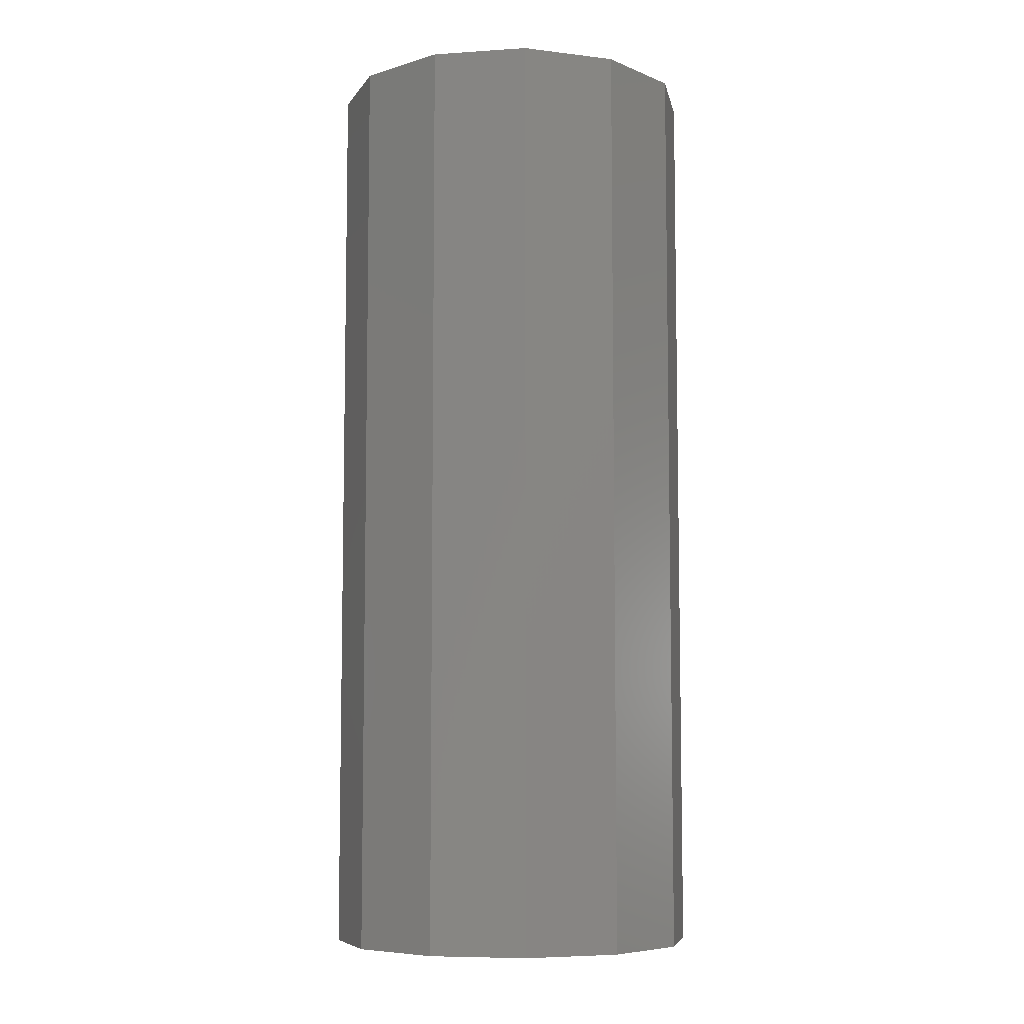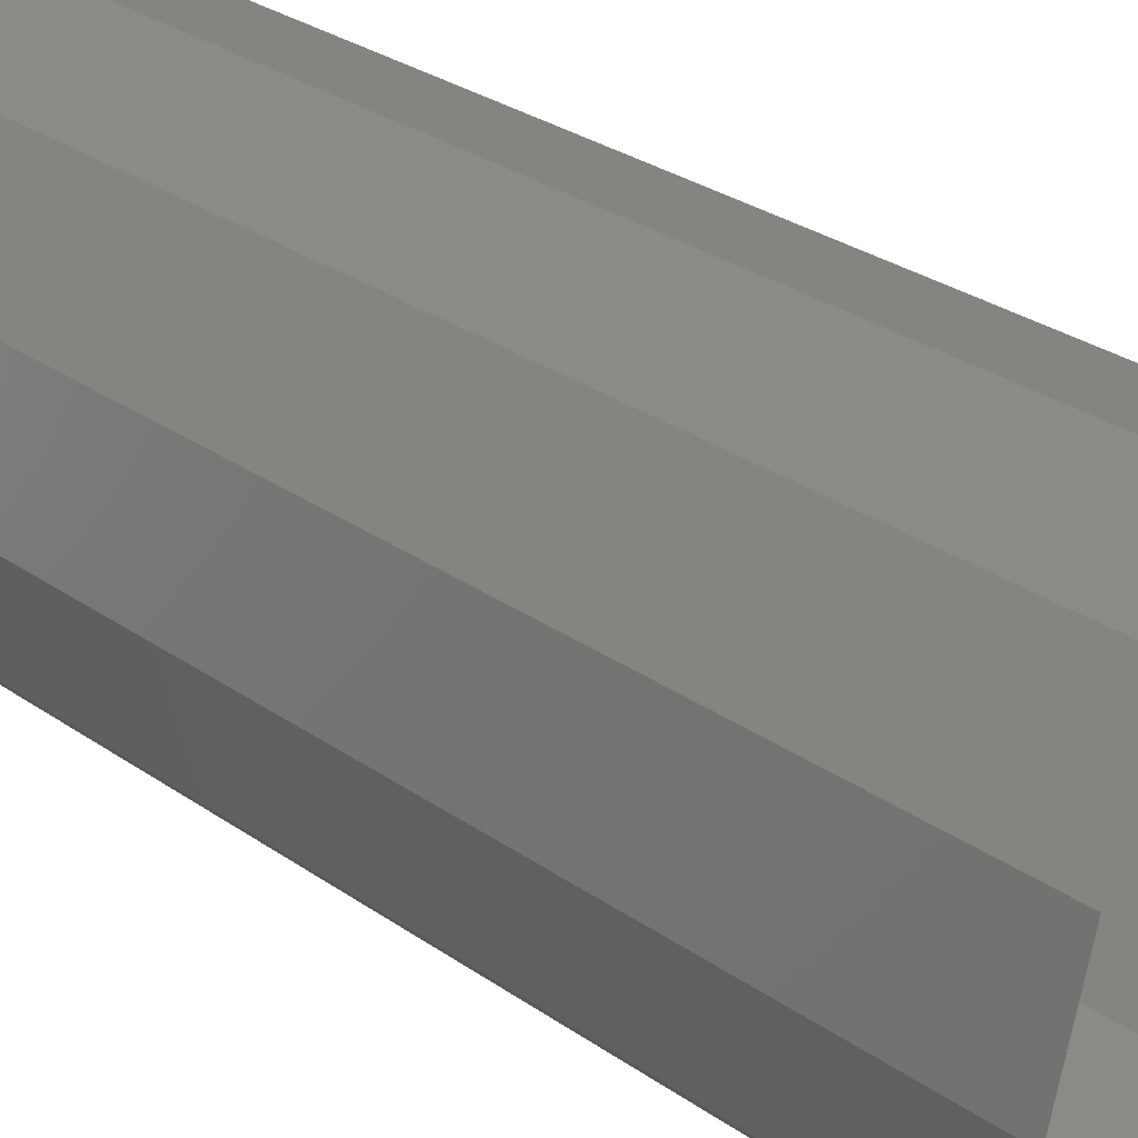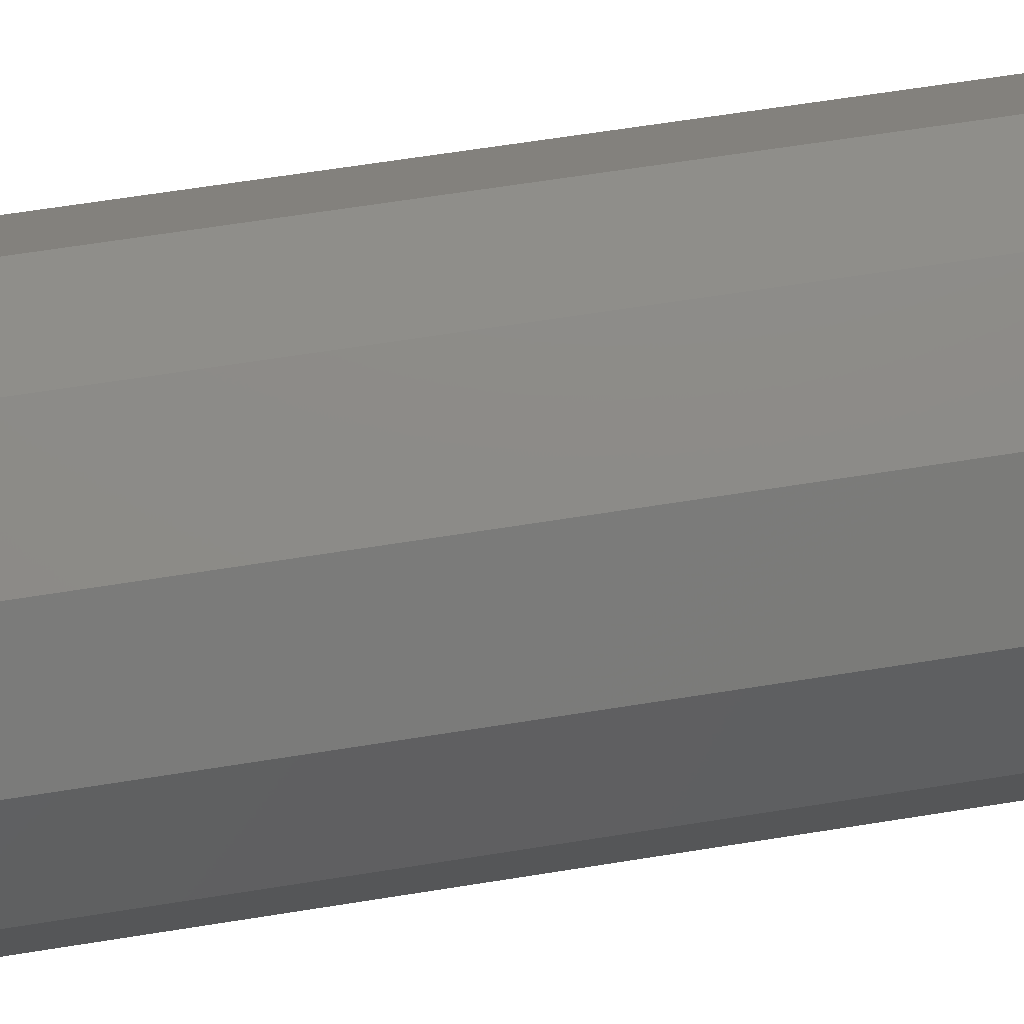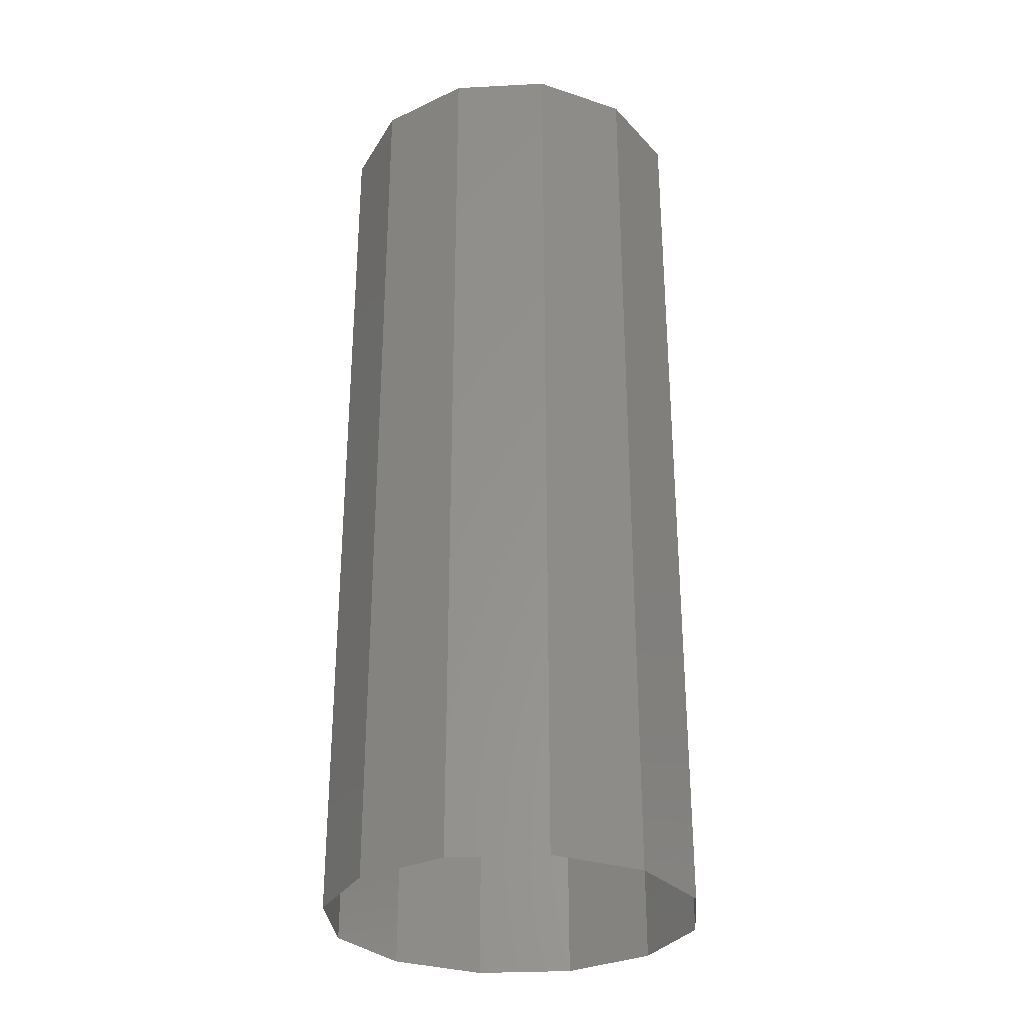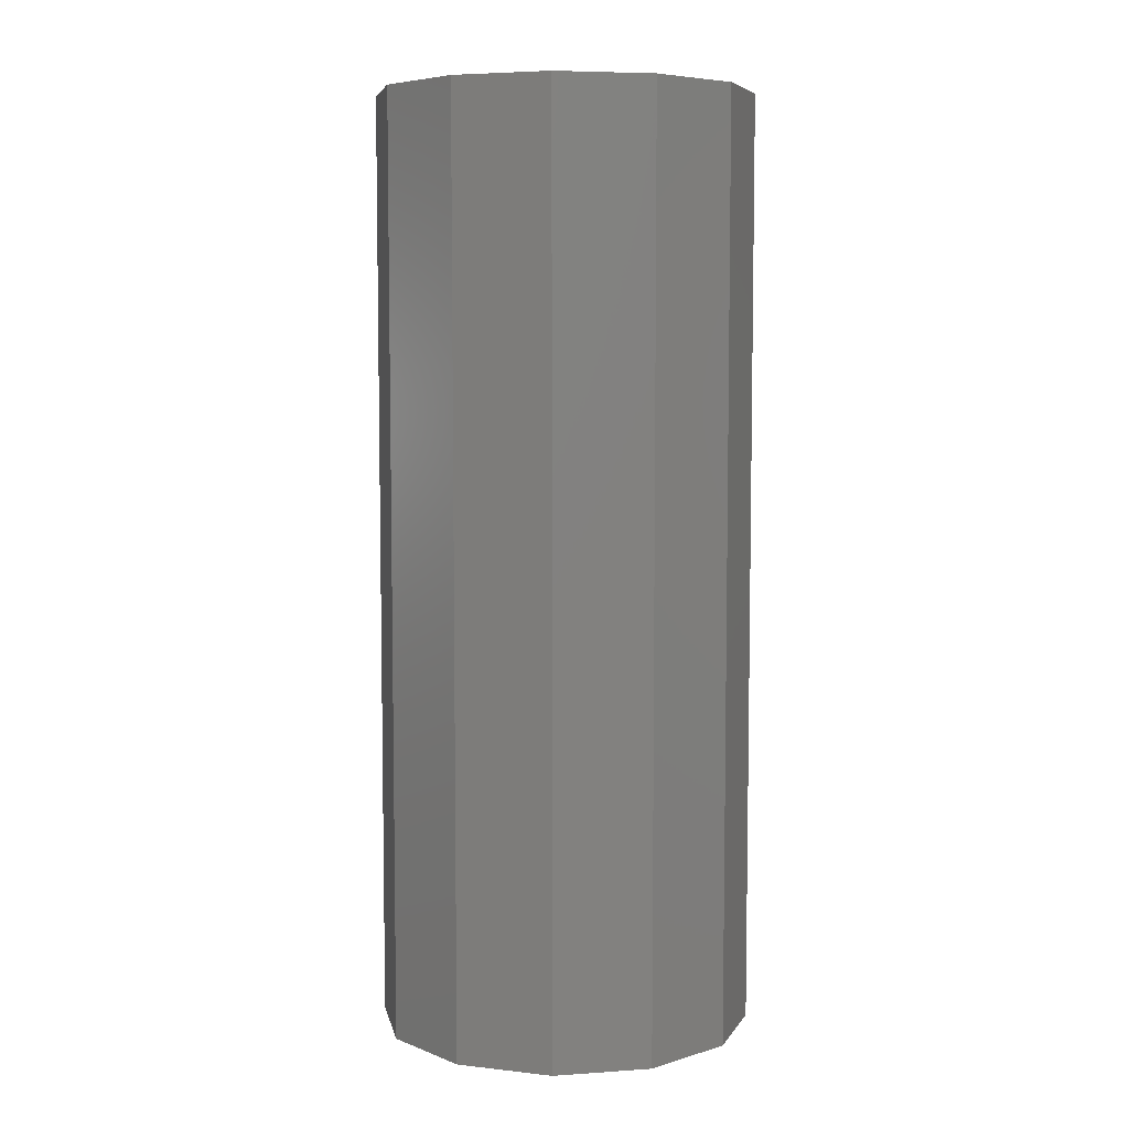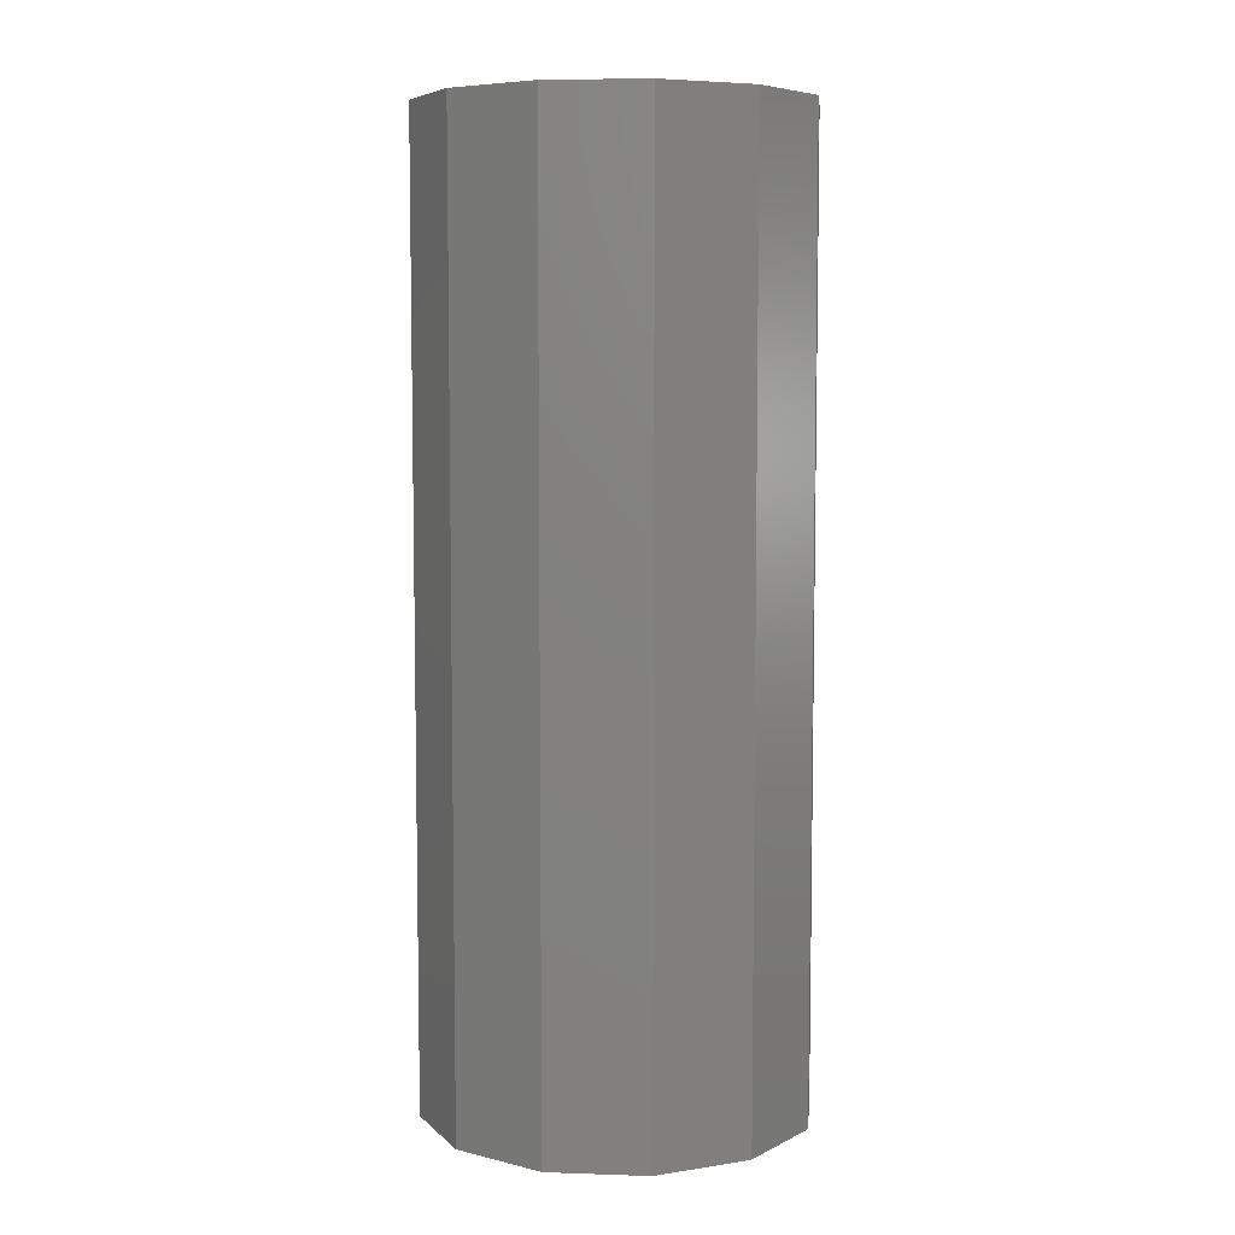
<metadata>
{"format":"stl","ext":"stl","renderer":"f3d","projection":"perspective","resolution":1024,"background":"white","views":[{"elev":-7.1,"azim":-64.2,"up":"+Y"},{"elev":27.3,"azim":137.7,"up":"+Z"},{"elev":61.7,"azim":80.6,"up":"+Z"},{"elev":-30.3,"azim":19.3,"up":"+Y"},{"elev":6.4,"azim":-116.5,"up":"+Y"},{"elev":6.7,"azim":-159.4,"up":"+Y"}]}
</metadata>
<code>
# stl→obj: 24 verts, 24 faces
v 17.73 -26.75 8.765
v 17.72 -26.75 8.715
v 17.72 -26.25 8.715
v 17.73 -26.75 8.665
v 17.73 -26.25 8.665
v 17.77 -26.75 8.628
v 17.77 -26.25 8.628
v 17.82 -26.75 8.614
v 17.82 -26.25 8.614
v 17.87 -26.75 8.628
v 17.87 -26.25 8.628
v 17.91 -26.75 8.665
v 17.91 -26.25 8.665
v 17.92 -26.75 8.715
v 17.92 -26.25 8.715
v 17.91 -26.75 8.765
v 17.91 -26.25 8.765
v 17.87 -26.75 8.802
v 17.87 -26.25 8.802
v 17.82 -26.75 8.816
v 17.82 -26.25 8.816
v 17.77 -26.75 8.802
v 17.77 -26.25 8.802
v 17.73 -26.25 8.765
f 1 2 3
f 2 4 5
f 4 6 7
f 6 8 9
f 8 10 11
f 10 12 13
f 12 14 15
f 14 16 17
f 16 18 19
f 18 20 21
f 20 22 23
f 22 1 24
f 5 3 2
f 3 24 1
f 24 23 22
f 23 21 20
f 21 19 18
f 19 17 16
f 17 15 14
f 15 13 12
f 13 11 10
f 11 9 8
f 9 7 6
f 7 5 4

</code>
